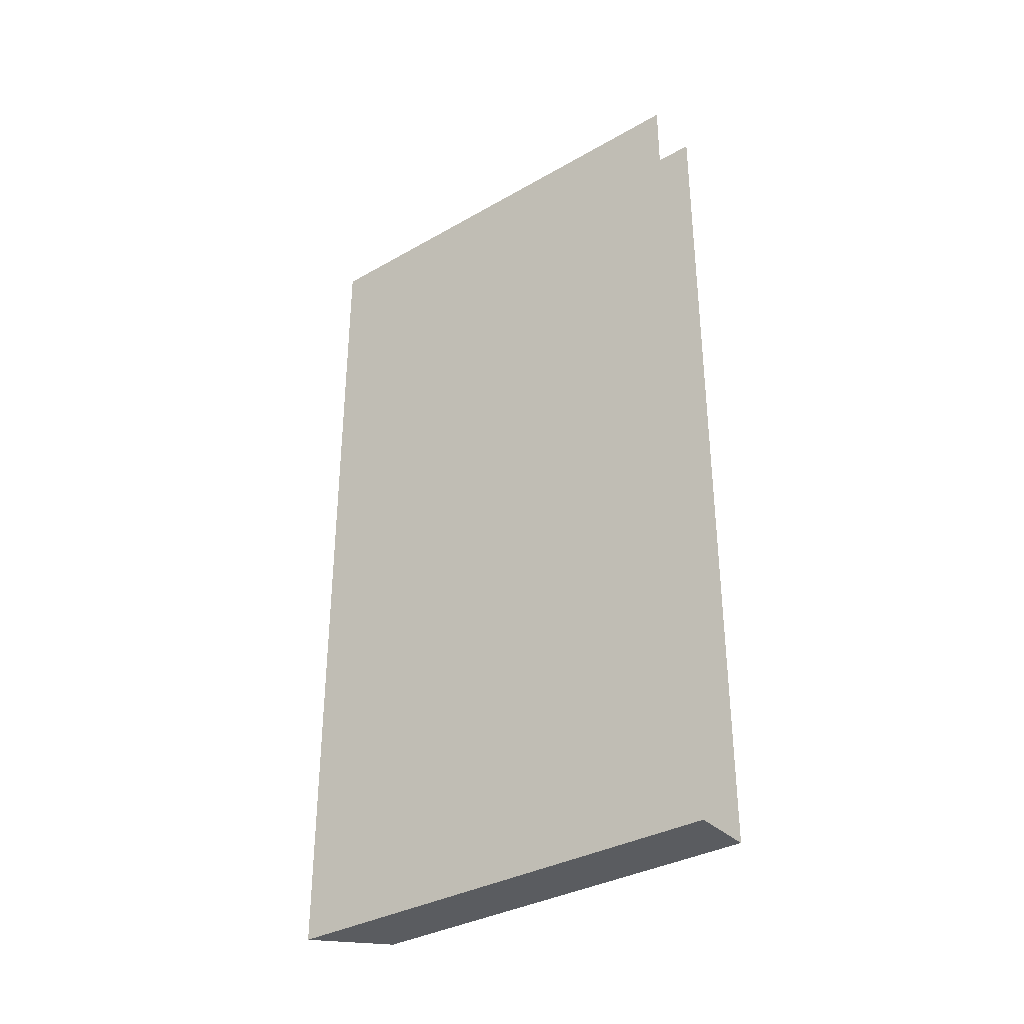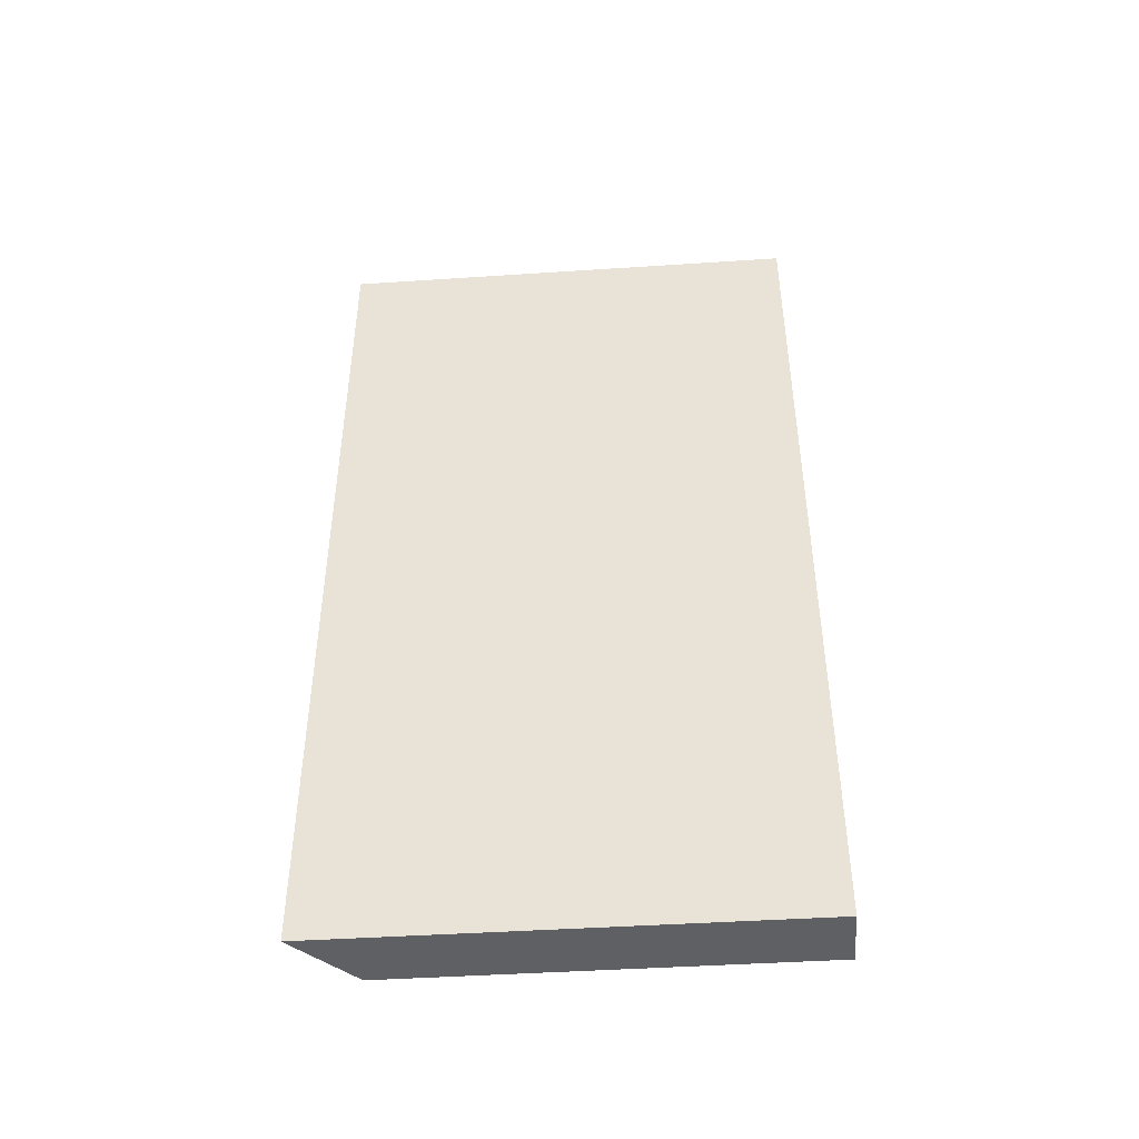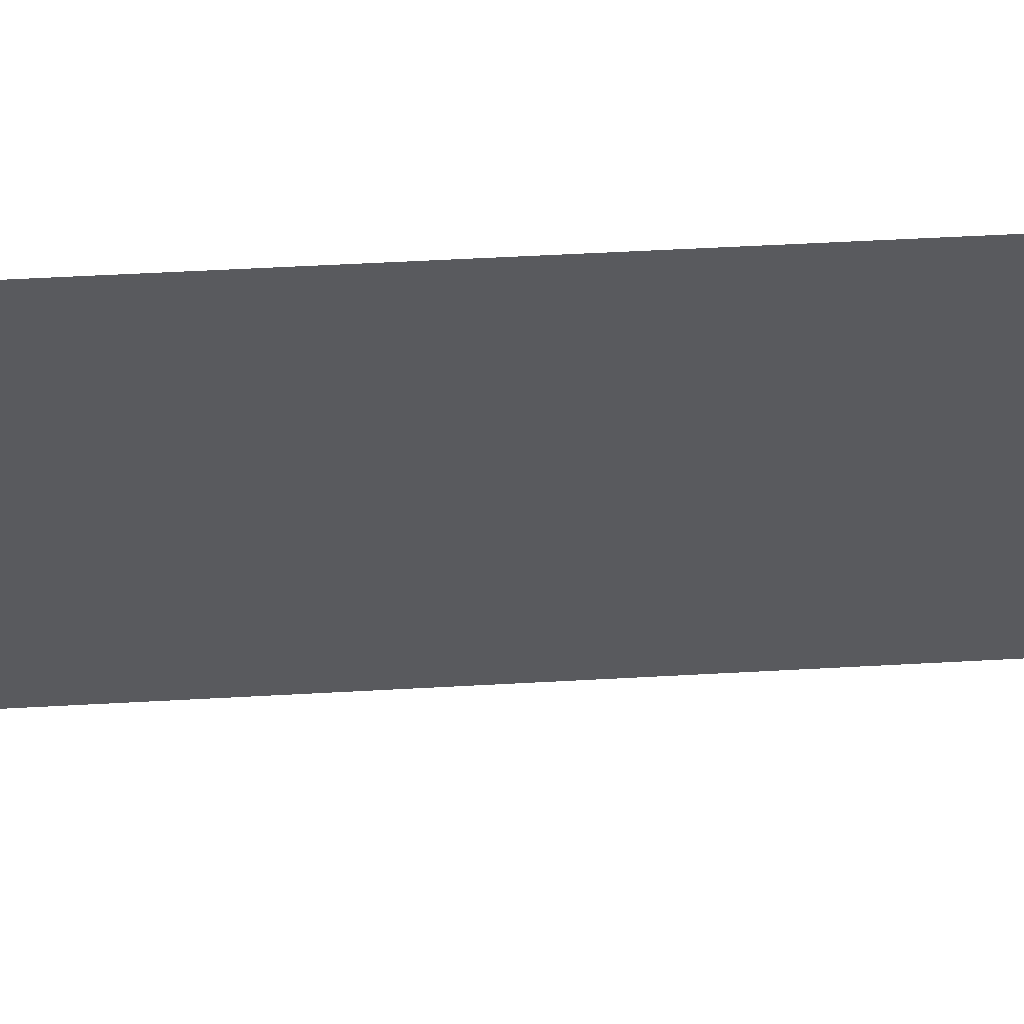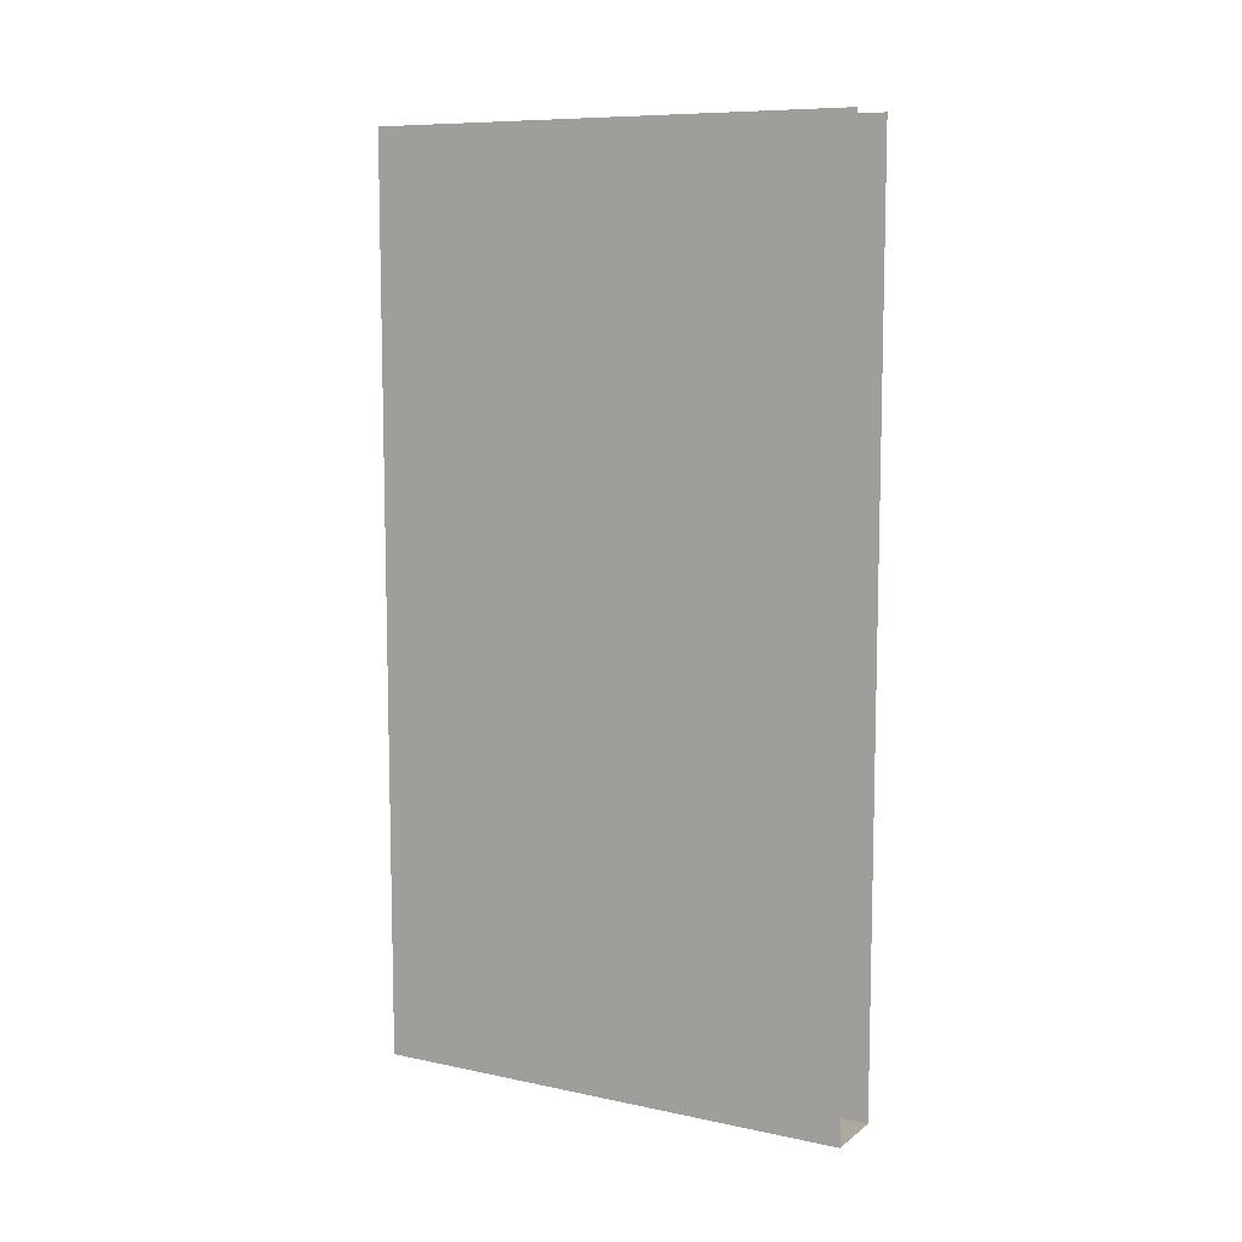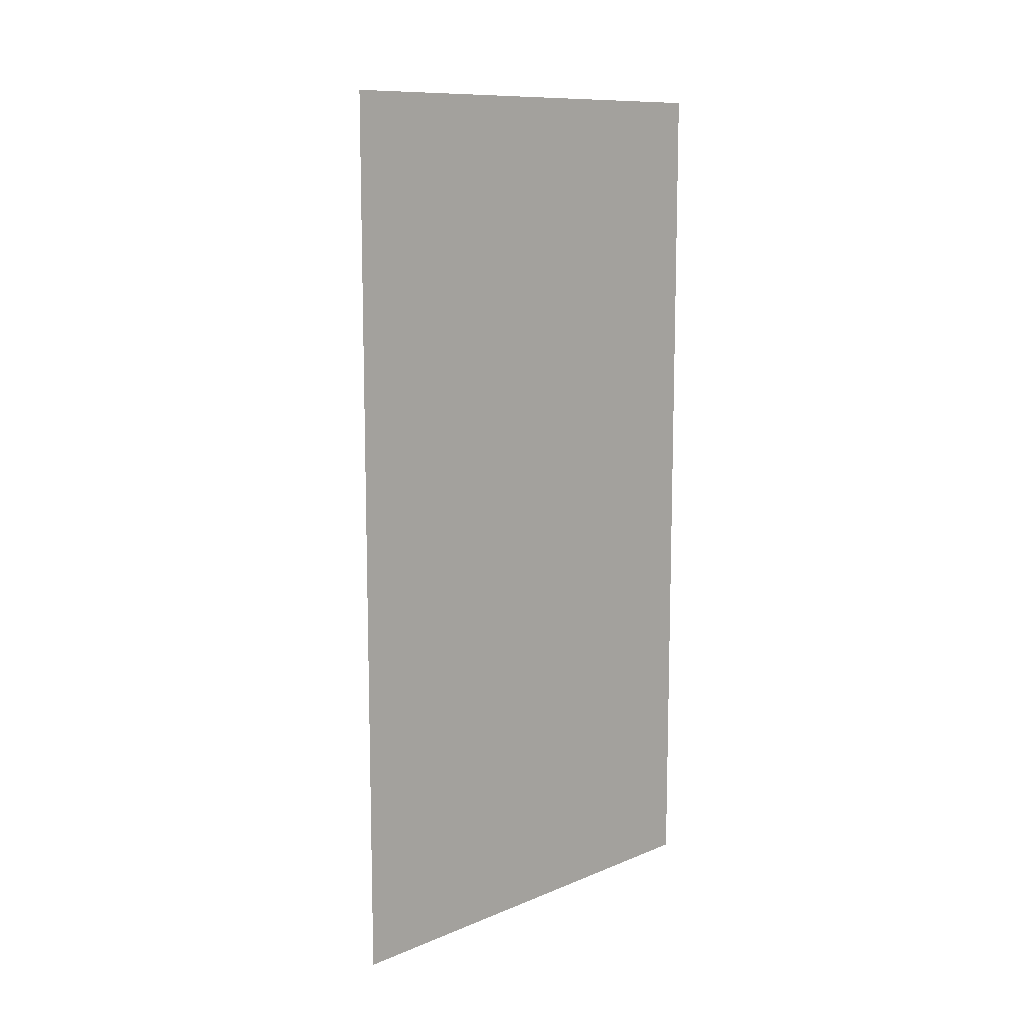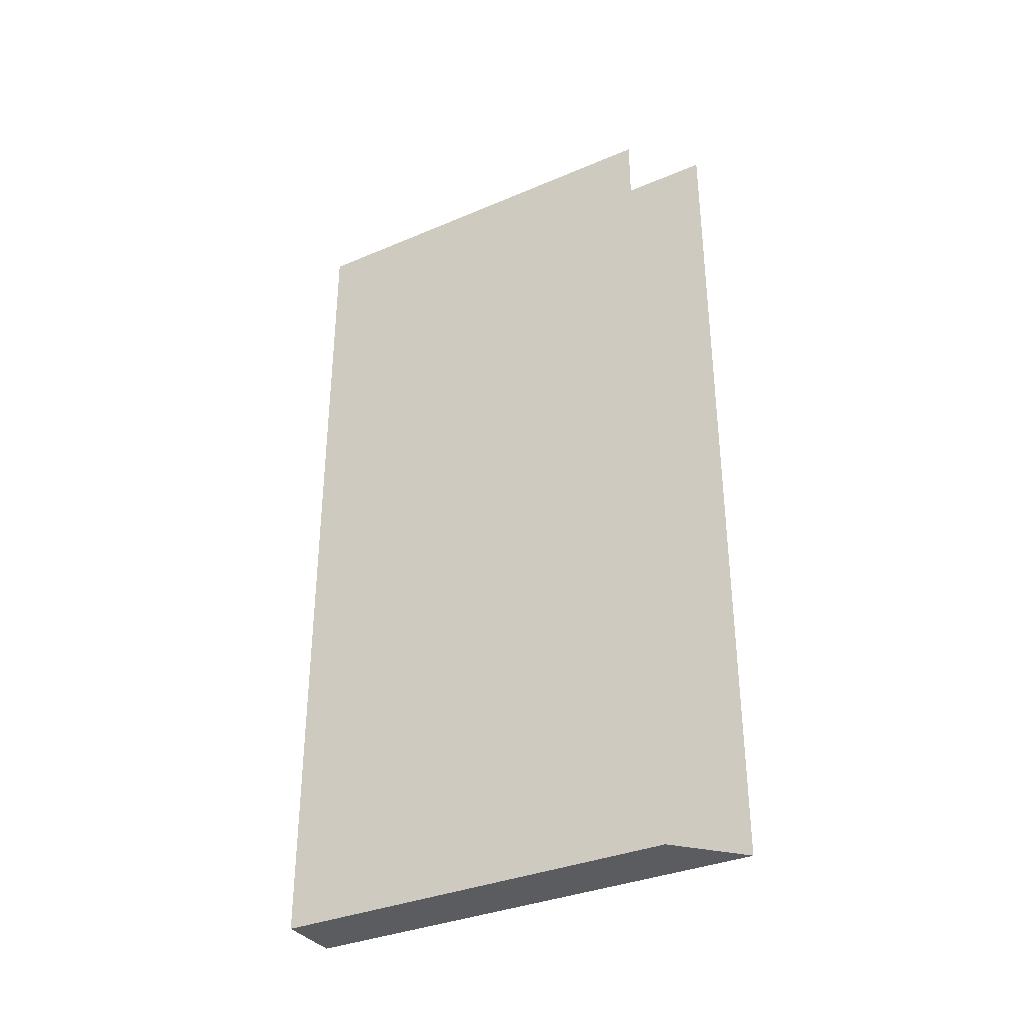
<metadata>
{"format":"obj","ext":"obj","renderer":"f3d","projection":"perspective","resolution":1024,"background":"white","views":[{"elev":-34.4,"azim":-52.4,"up":"+Y"},{"elev":-44.5,"azim":-85.6,"up":"+Y"},{"elev":58.2,"azim":86.8,"up":"+Z"},{"elev":9.1,"azim":-60.9,"up":"+Y"},{"elev":10.9,"azim":-135.2,"up":"+Y"},{"elev":-34.5,"azim":119.7,"up":"+Y"}]}
</metadata>
<code>
v -0.5 -0.1719 -0.5
v -0.5 -0.1719 0.5
v -0.5 -0.125 0.5
v -0.5 -0.125 -0.5
v -0.5 0 0.5
v -0.5 0 -0.5
v -0.3672 -0.1719 0.5
v -0.3672 -0.1719 -0.375
v -0.3672 -0.125 -0.375
v -0.3672 -0.125 0.5
v -0.3672 0 -0.375
v -0.3672 0 0.5
v -0.5 -1.875 -0.5
v -0.5 -1.875 0.5
v -0.3672 -1.875 0.5
v -0.3672 -1.875 -0.375
f 1 2 3
f 1 3 4
f 7 8 9
f 7 9 10
f 4 3 5
f 4 5 6
f 10 9 11
f 10 11 12
f 13 14 2
f 13 2 1
f 15 16 8
f 15 8 7
f 16 15 14
f 16 14 13

</code>
